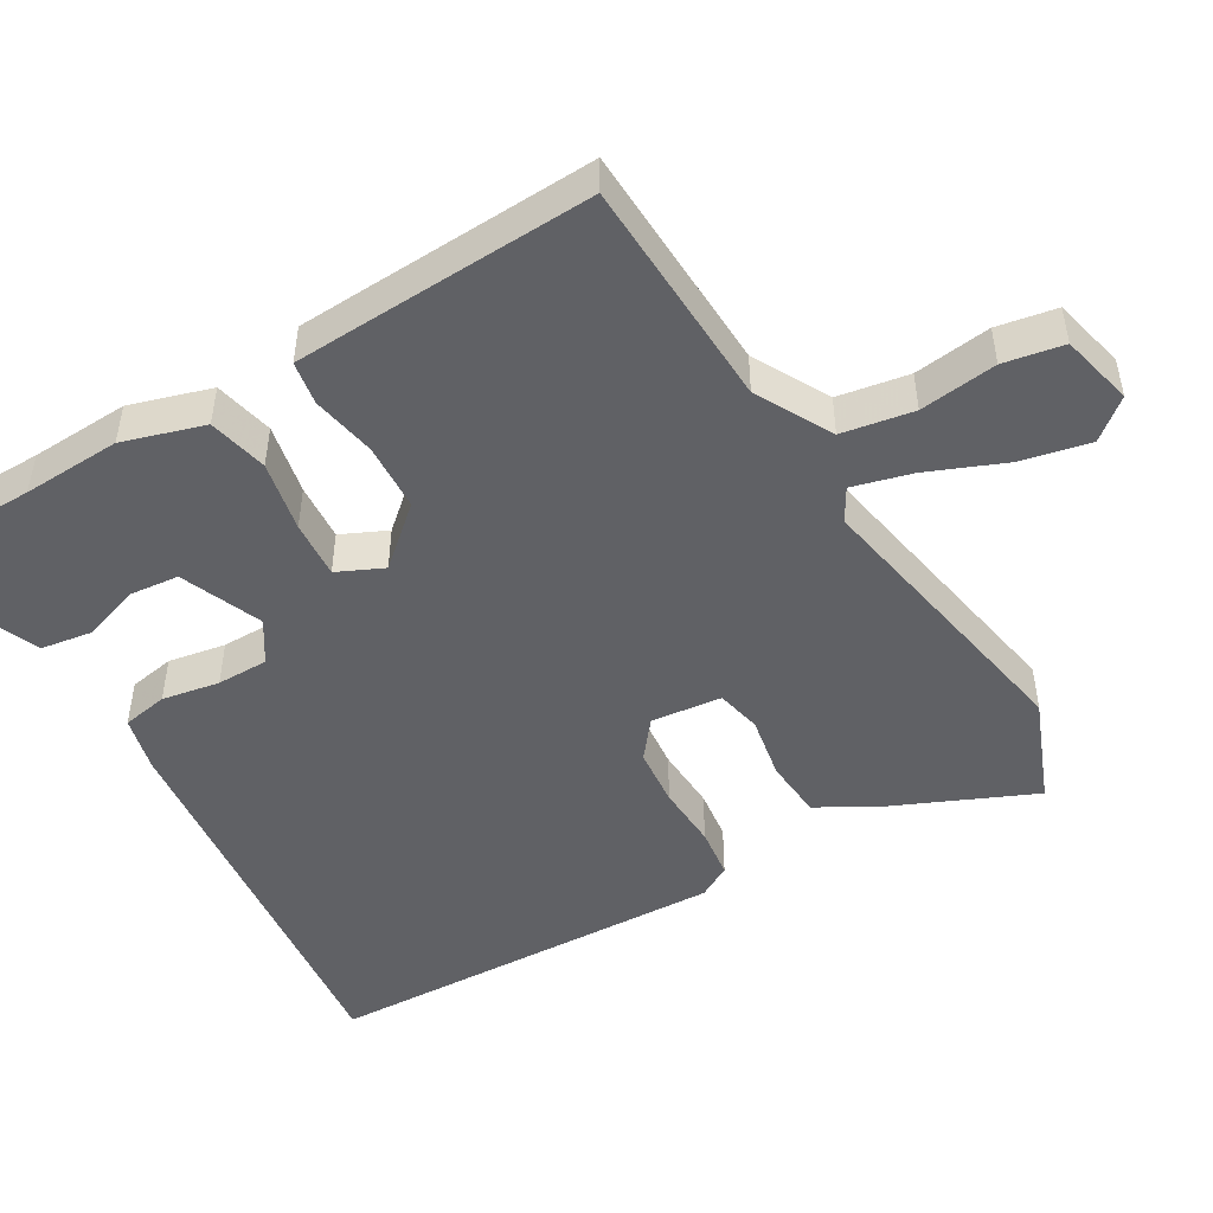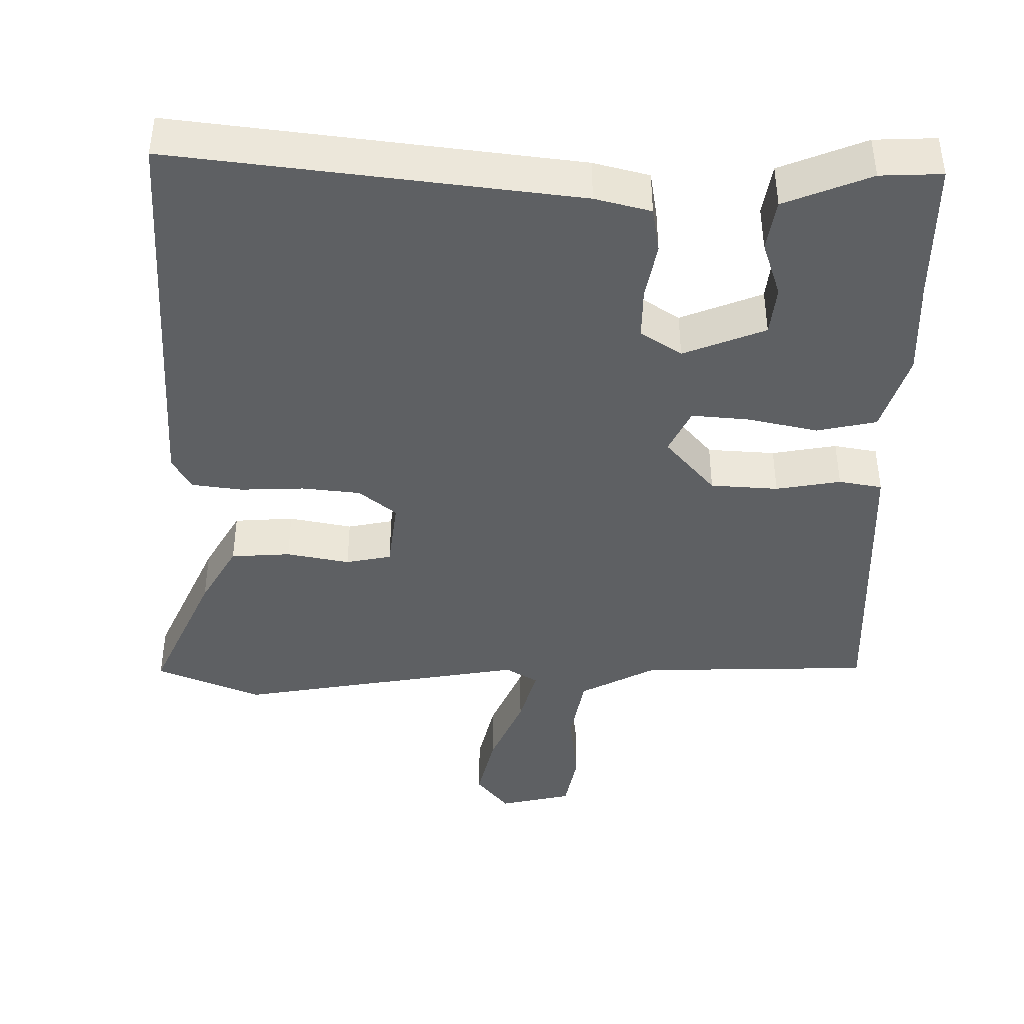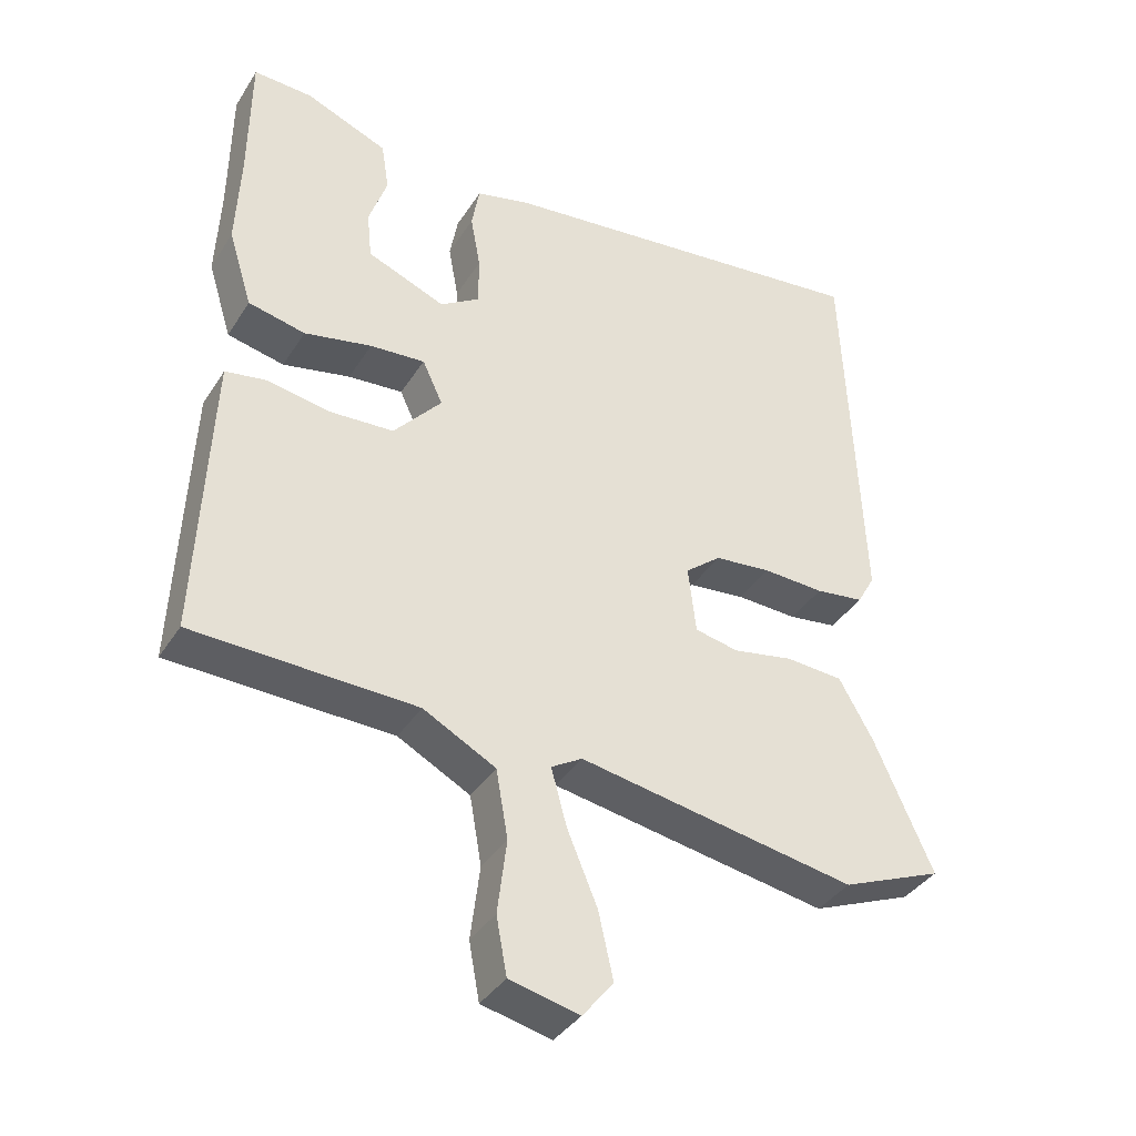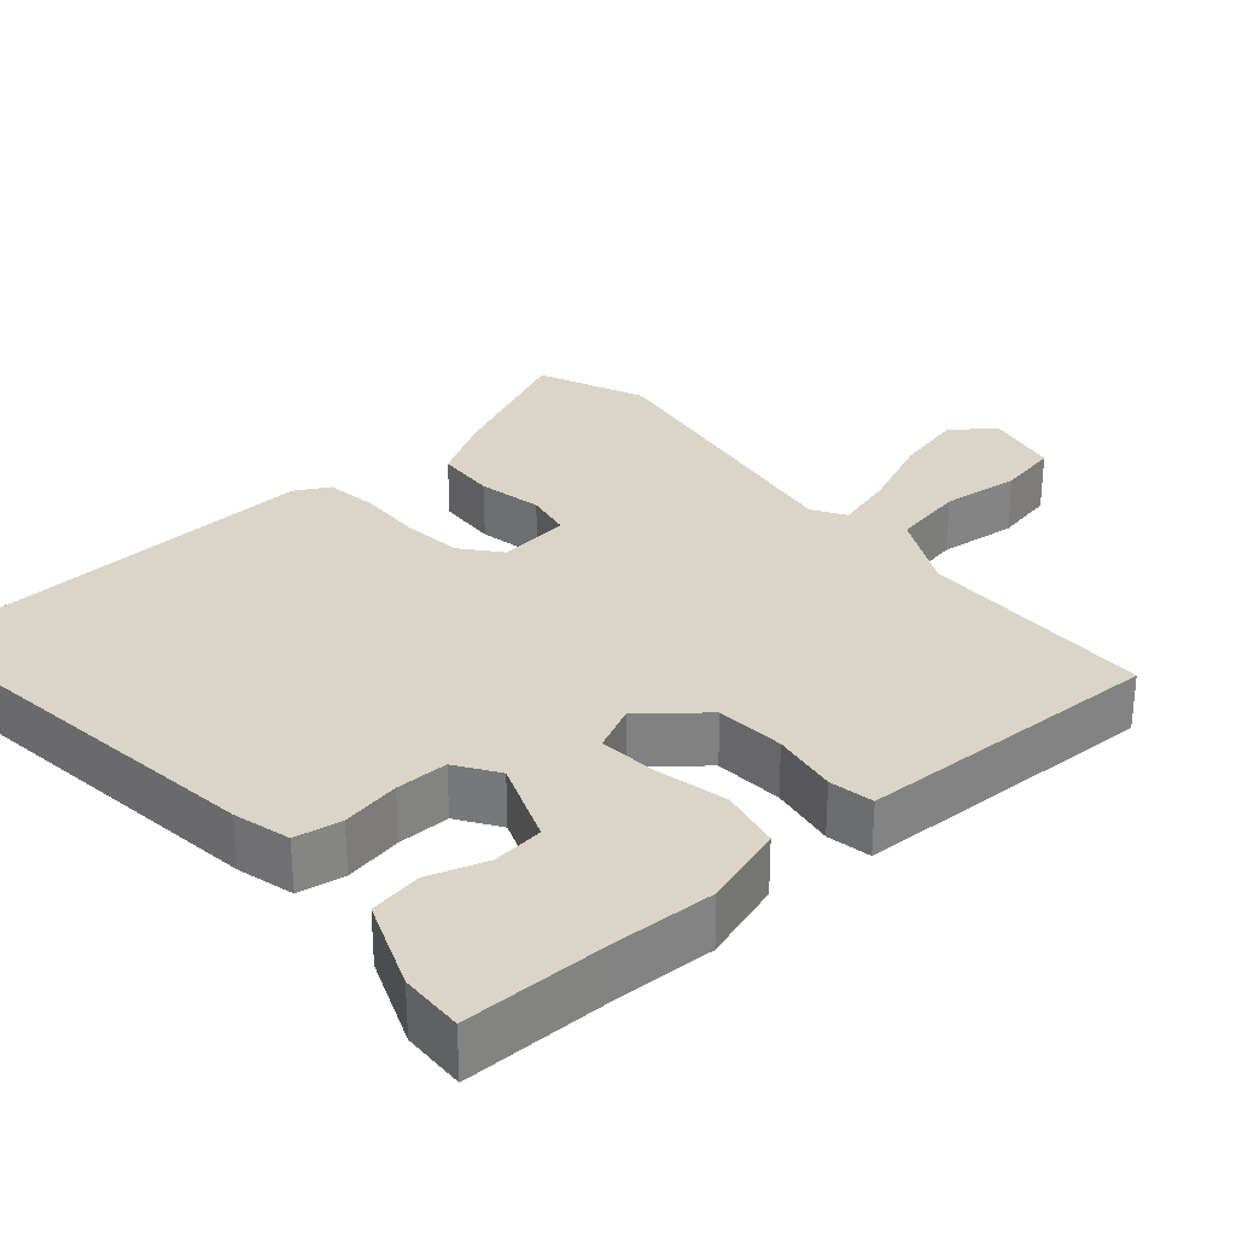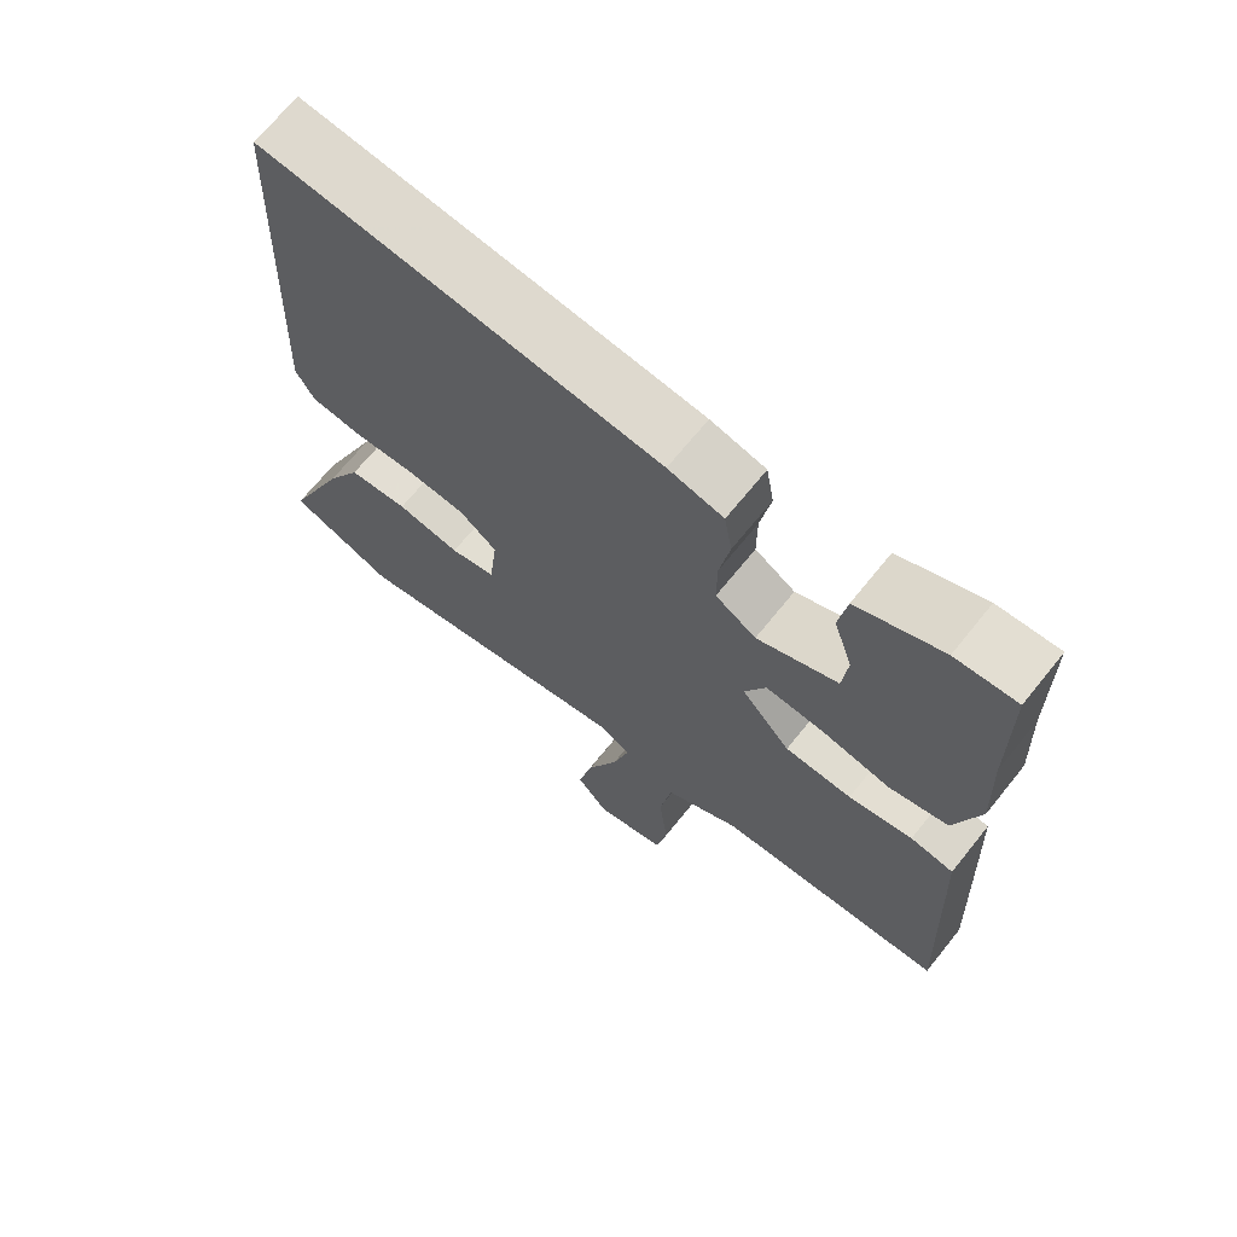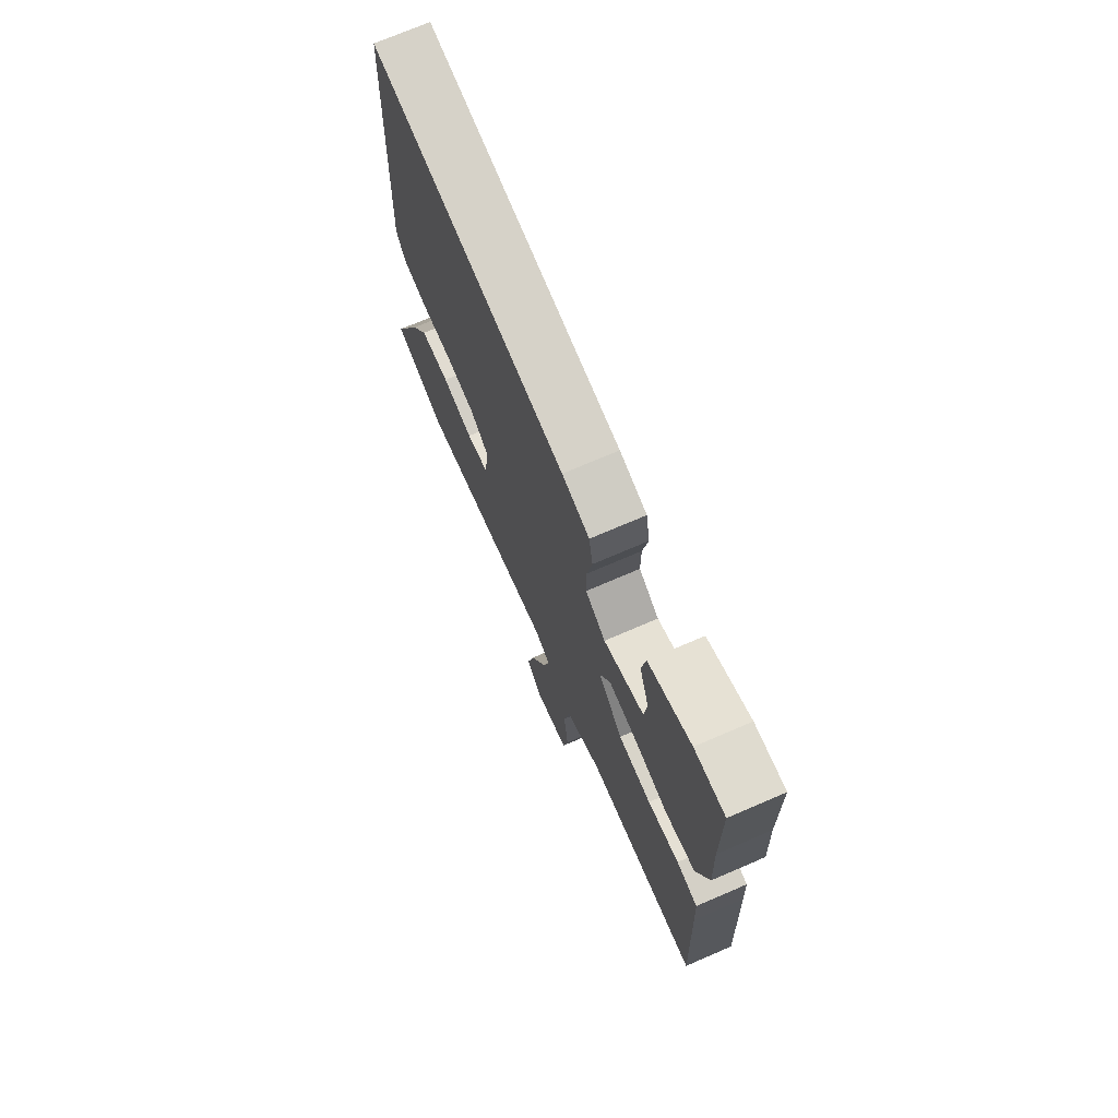
<metadata>
{"format":"obj","ext":"obj","renderer":"f3d","projection":"perspective","resolution":1024,"background":"white","views":[{"elev":-48.4,"azim":120.7,"up":"+Y"},{"elev":-42.2,"azim":-1.0,"up":"+Y"},{"elev":-37.7,"azim":151.2,"up":"+Z"},{"elev":29.5,"azim":48.3,"up":"+Y"},{"elev":68.3,"azim":38.8,"up":"+Z"},{"elev":72.5,"azim":66.7,"up":"+Z"}]}
</metadata>
<code>
v -0.479 0.07 0.545
v 0.067 0.07 0.483
v 0.143 0.07 0.464
v 0.154 0.07 0.402
v 0.14 0.07 0.324
v 0.14 0.07 0.254
v 0.196 0.07 0.218
v 0.307 0.07 0.263
v 0.314 0.07 0.331
v 0.288 0.07 0.408
v 0.299 0.07 0.478
v 0.416 0.07 0.526
v 0.5 0.07 0.53
v 0.502 0.07 0.337
v 0.508 0.07 0.203
v 0.474 0.07 0.093
v 0.393 0.07 0.075
v 0.297 0.07 0.095
v 0.219 0.07 0.101
v 0.19 0.07 0.039
v 0.258 0.07 -0.039
v 0.35 0.07 -0.044
v 0.438 0.07 -0.028
v 0.497 0.07 -0.038
v 0.501 0.07 -0.125
v 0.515 0.07 -0.449
v 0.199 0.07 -0.46
v 0.096 0.07 -0.515
v 0.079 0.07 -0.612
v 0.092 0.07 -0.717
v 0.077 0.07 -0.798
v -0.022 0.07 -0.821
v -0.066 0.07 -0.767
v -0.045 0.07 -0.673
v -0.002 0.07 -0.57
v 0.02 0.07 -0.489
v -0.024 0.07 -0.463
v -0.418 0.07 -0.533
v -0.561 0.07 -0.475
v -0.478 0.07 -0.288
v -0.43 0.07 -0.203
v -0.349 0.07 -0.197
v -0.263 0.07 -0.213
v -0.201 0.07 -0.2
v -0.19 0.07 -0.104
v -0.241 0.07 -0.063
v -0.321 0.07 -0.055
v -0.408 0.07 -0.059
v -0.477 0.07 -0.05
v -0.502 0.07 -0.005
v -0.479 0 0.545
v 0.067 0 0.483
v 0.143 0 0.464
v 0.154 0 0.402
v 0.14 0 0.324
v 0.14 0 0.254
v 0.196 0 0.218
v 0.307 0 0.263
v 0.314 0 0.331
v 0.288 0 0.408
v 0.299 0 0.478
v 0.416 0 0.526
v 0.5 0 0.53
v 0.502 0 0.337
v 0.508 0 0.203
v 0.474 0 0.093
v 0.393 0 0.075
v 0.297 0 0.095
v 0.219 0 0.101
v 0.19 0 0.039
v 0.258 0 -0.039
v 0.35 0 -0.044
v 0.438 0 -0.028
v 0.497 0 -0.038
v 0.501 0 -0.125
v 0.515 0 -0.449
v 0.199 0 -0.46
v 0.096 0 -0.515
v 0.079 0 -0.612
v 0.092 0 -0.717
v 0.077 0 -0.798
v -0.022 0 -0.821
v -0.066 0 -0.767
v -0.045 0 -0.673
v -0.002 0 -0.57
v 0.02 0 -0.489
v -0.024 0 -0.463
v -0.418 0 -0.533
v -0.561 0 -0.475
v -0.478 0 -0.288
v -0.43 0 -0.203
v -0.349 0 -0.197
v -0.263 0 -0.213
v -0.201 0 -0.2
v -0.19 0 -0.104
v -0.241 0 -0.063
v -0.321 0 -0.055
v -0.408 0 -0.059
v -0.477 0 -0.05
v -0.502 0 -0.005
f 3 4 5
f 2 3 5
f 1 2 5
f 50 1 5
f 49 50 5
f 48 49 5
f 47 48 5
f 46 47 5 6
f 45 46 6 7
f 44 45 7 8
f 41 42 43
f 40 41 43
f 39 40 43
f 38 39 43
f 37 38 43
f 36 37 43 44
f 33 34 35
f 32 33 35
f 31 32 35
f 30 31 35
f 29 30 35
f 28 29 35 36
f 27 28 36 44
f 26 27 44
f 25 26 44
f 24 25 44
f 23 24 44
f 22 23 44
f 16 17 18
f 15 16 18
f 14 15 18
f 14 18 19
f 12 13 14
f 11 12 14
f 10 11 14
f 9 10 14
f 8 9 14
f 8 14 19
f 44 8 19
f 21 22 44
f 20 21 44
f 19 20 44
f 55 54 53
f 55 53 52
f 55 52 51
f 55 51 100
f 55 100 99
f 55 99 98
f 55 98 97
f 56 55 97 96
f 57 56 96 95
f 58 57 95 94
f 93 92 91
f 93 91 90
f 93 90 89
f 93 89 88
f 93 88 87
f 94 93 87 86
f 85 84 83
f 85 83 82
f 85 82 81
f 85 81 80
f 85 80 79
f 86 85 79 78
f 94 86 78 77
f 94 77 76
f 94 76 75
f 94 75 74
f 94 74 73
f 94 73 72
f 68 67 66
f 68 66 65
f 68 65 64
f 69 68 64
f 64 63 62
f 64 62 61
f 64 61 60
f 64 60 59
f 64 59 58
f 69 64 58
f 69 58 94
f 94 72 71
f 94 71 70
f 94 70 69
f 1 51 52 2
f 2 52 53 3
f 3 53 54 4
f 4 54 55 5
f 5 55 56 6
f 6 56 57 7
f 7 57 58 8
f 8 58 59 9
f 9 59 60 10
f 10 60 61 11
f 11 61 62 12
f 12 62 63 13
f 13 63 64 14
f 14 64 65 15
f 15 65 66 16
f 16 66 67 17
f 17 67 68 18
f 18 68 69 19
f 19 69 70 20
f 20 70 71 21
f 21 71 72 22
f 22 72 73 23
f 23 73 74 24
f 24 74 75 25
f 25 75 76 26
f 26 76 77 27
f 27 77 78 28
f 28 78 79 29
f 29 79 80 30
f 30 80 81 31
f 31 81 82 32
f 32 82 83 33
f 33 83 84 34
f 34 84 85 35
f 35 85 86 36
f 36 86 87 37
f 37 87 88 38
f 38 88 89 39
f 39 89 90 40
f 40 90 91 41
f 41 91 92 42
f 42 92 93 43
f 43 93 94 44
f 44 94 95 45
f 45 95 96 46
f 46 96 97 47
f 47 97 98 48
f 48 98 99 49
f 49 99 100 50
f 50 100 51 1

</code>
